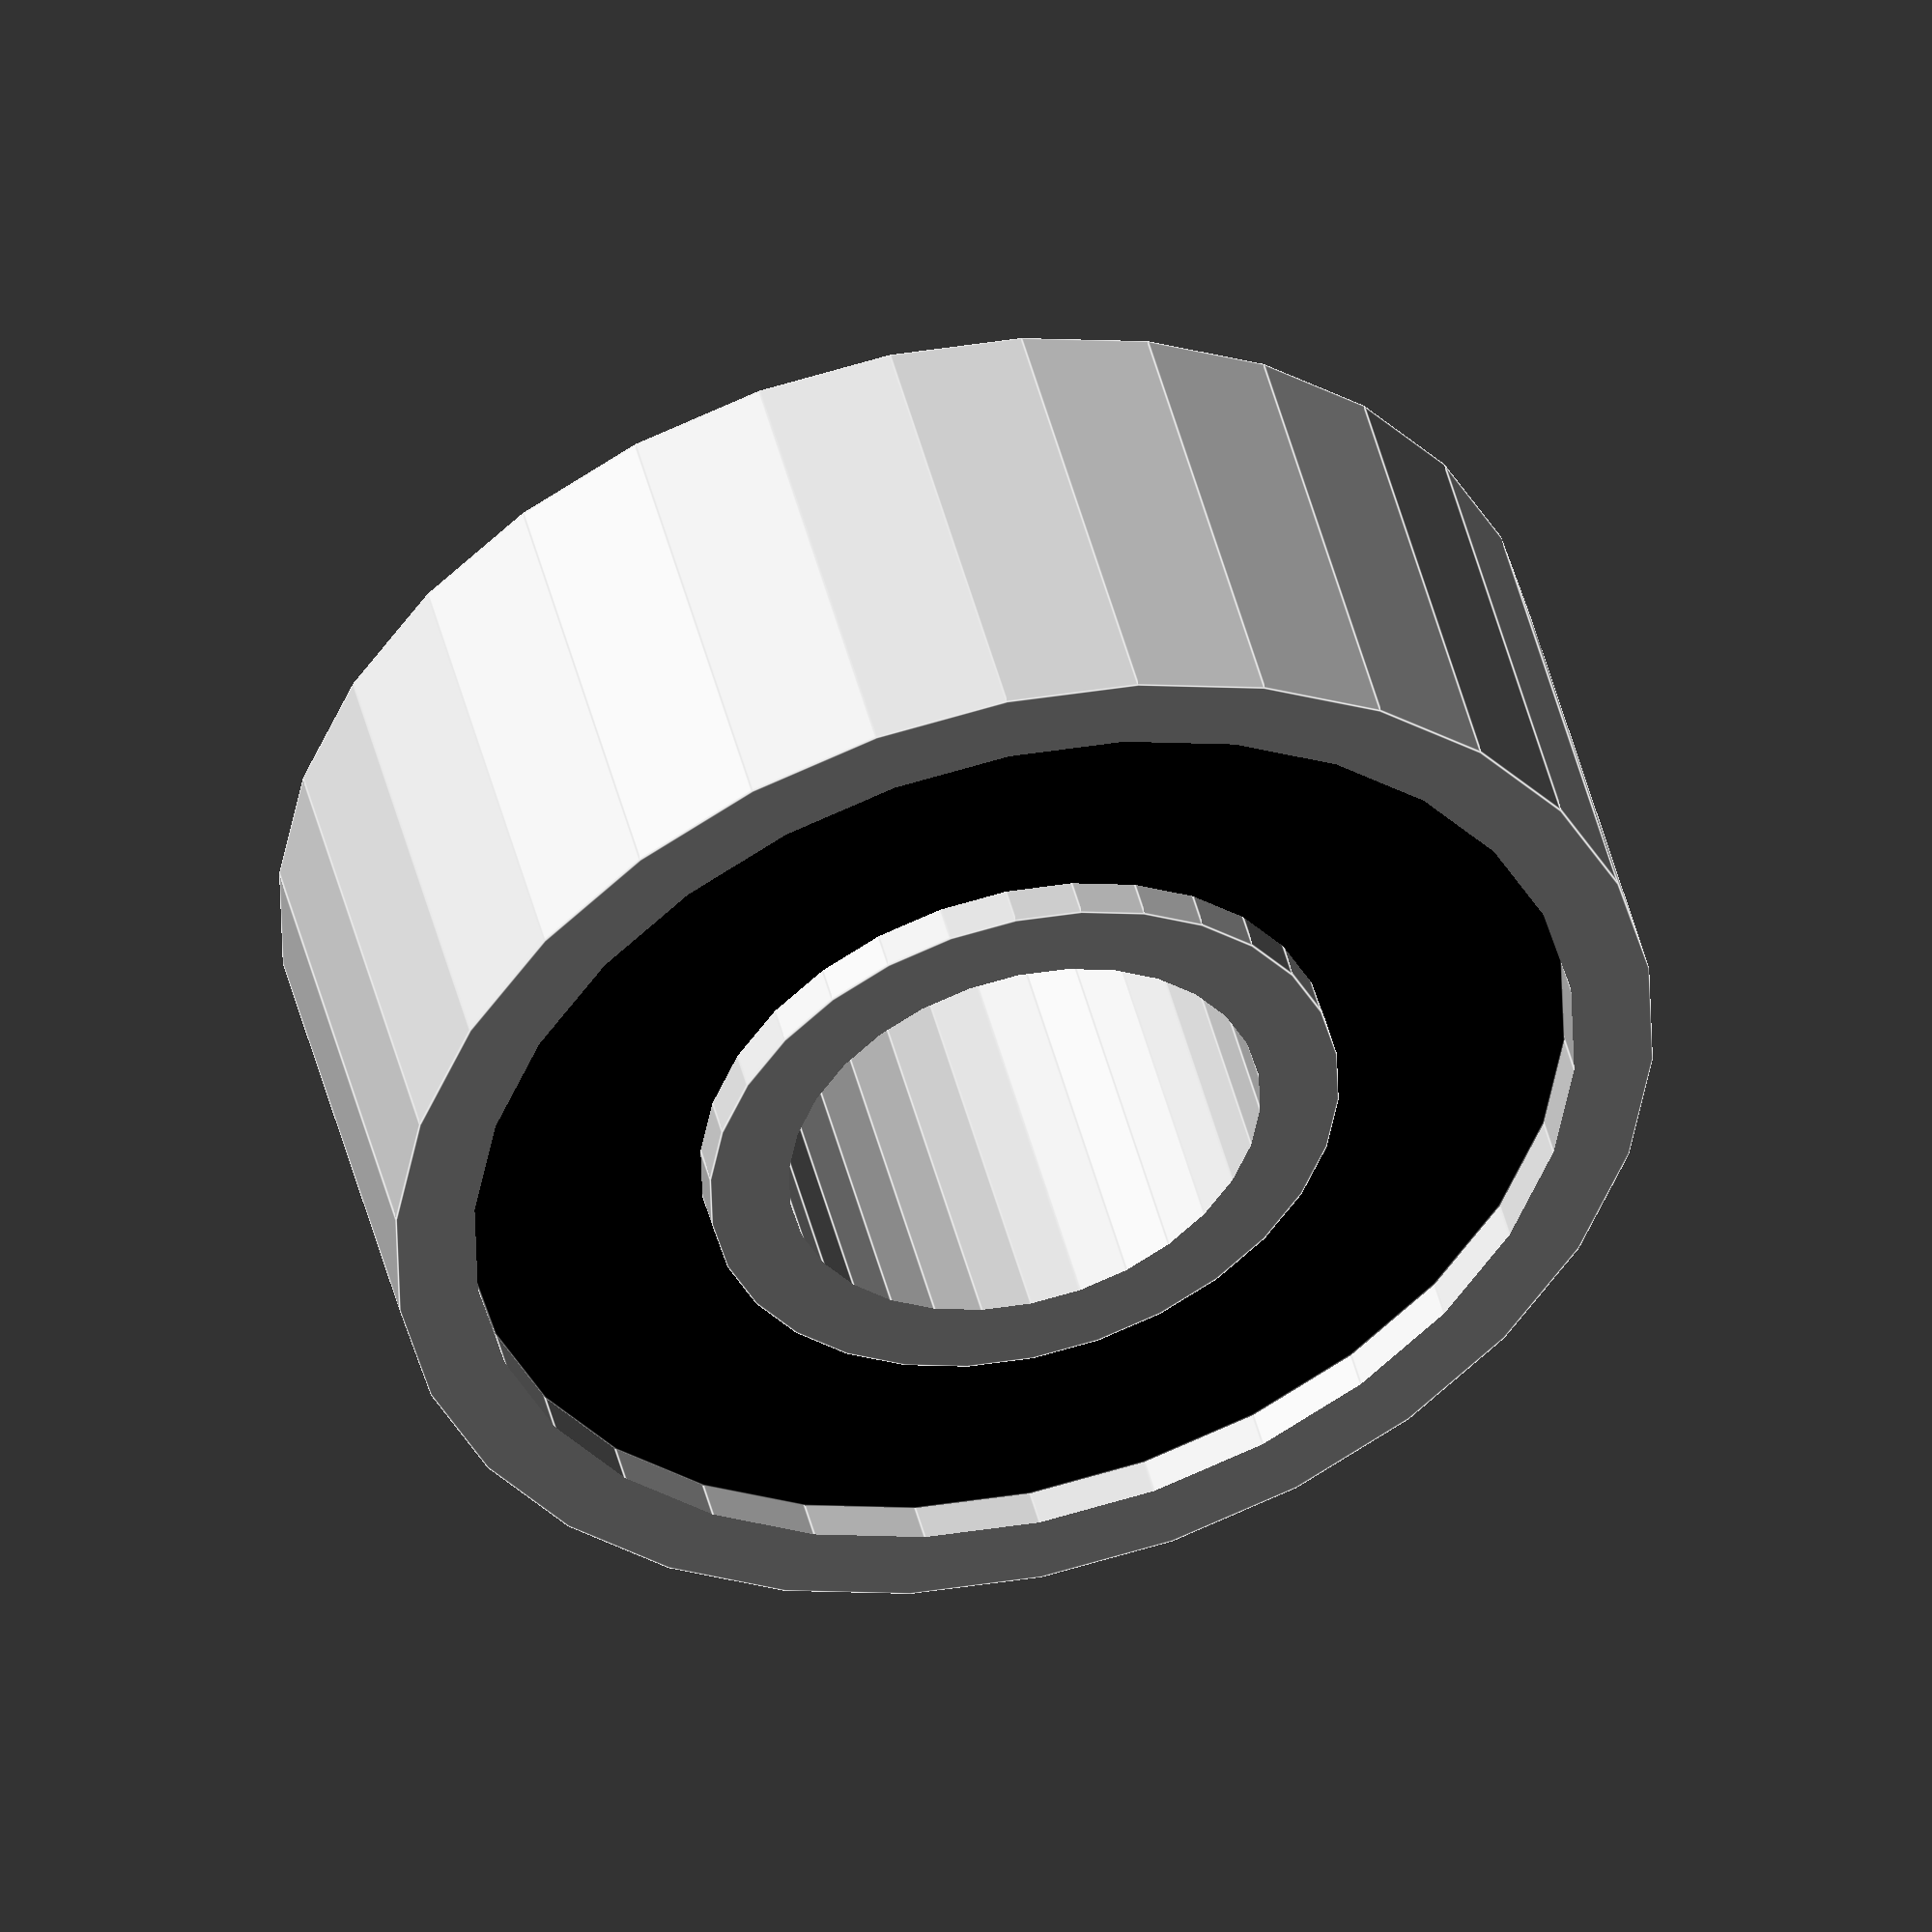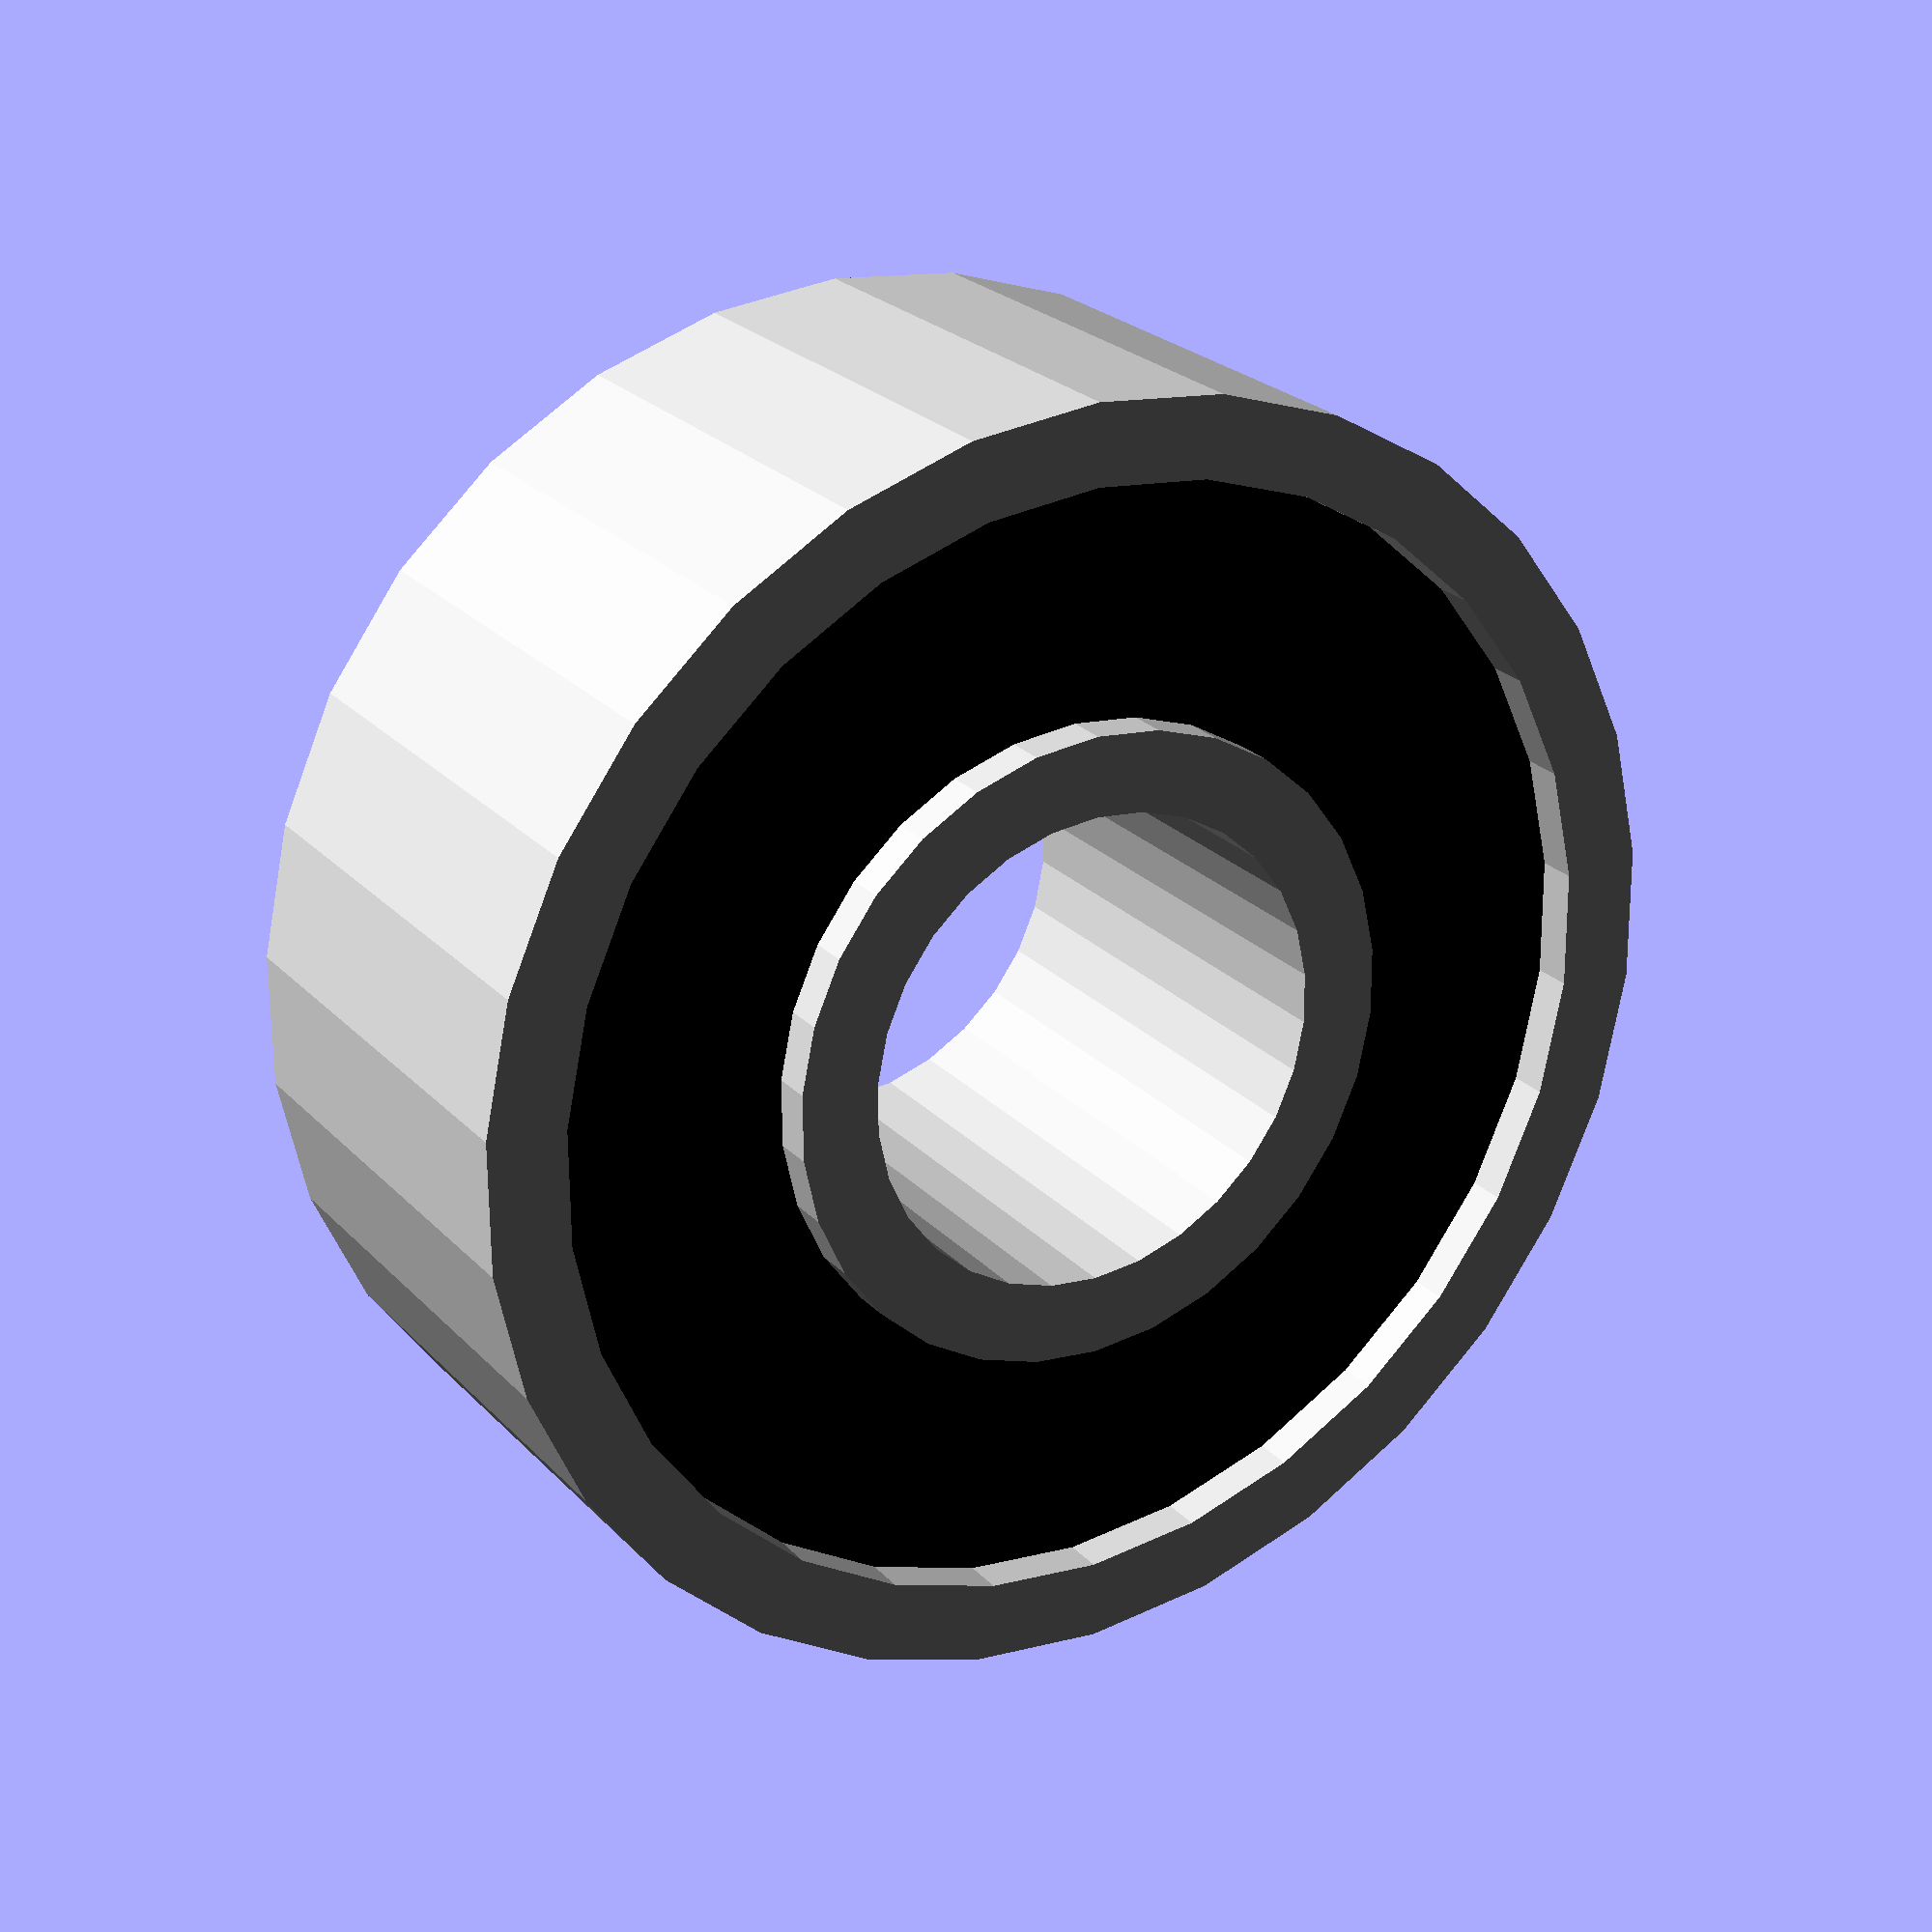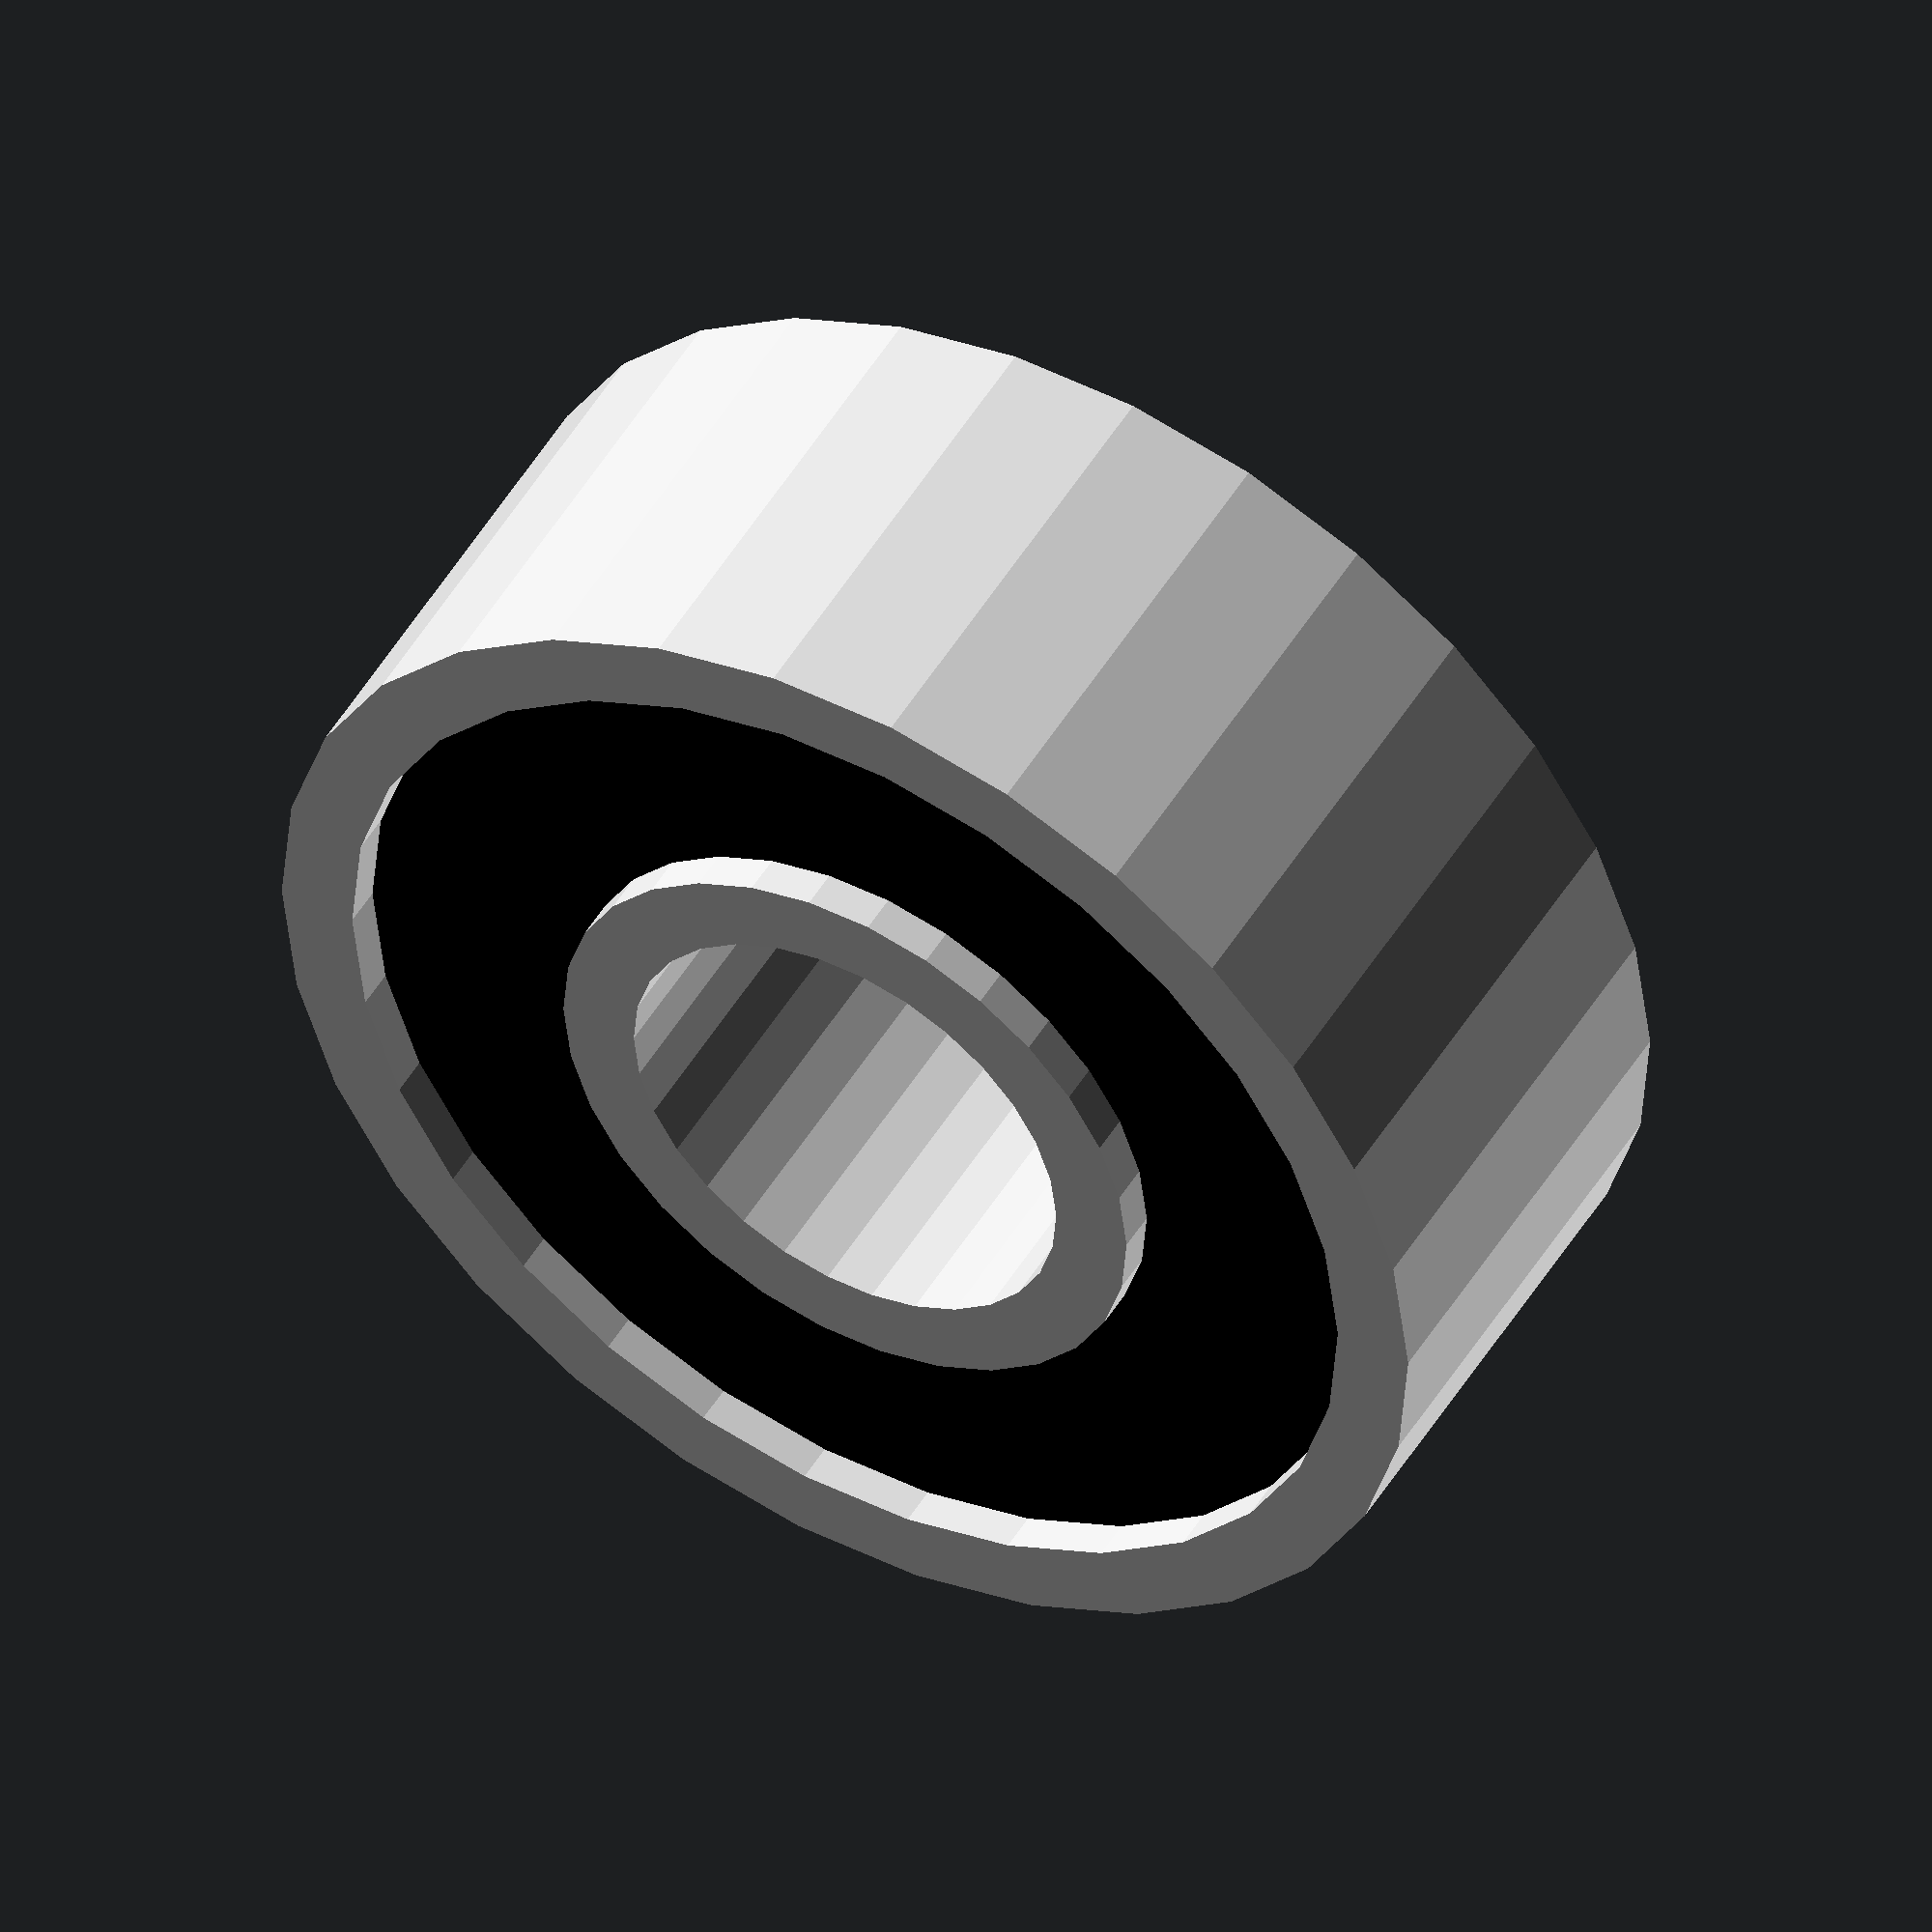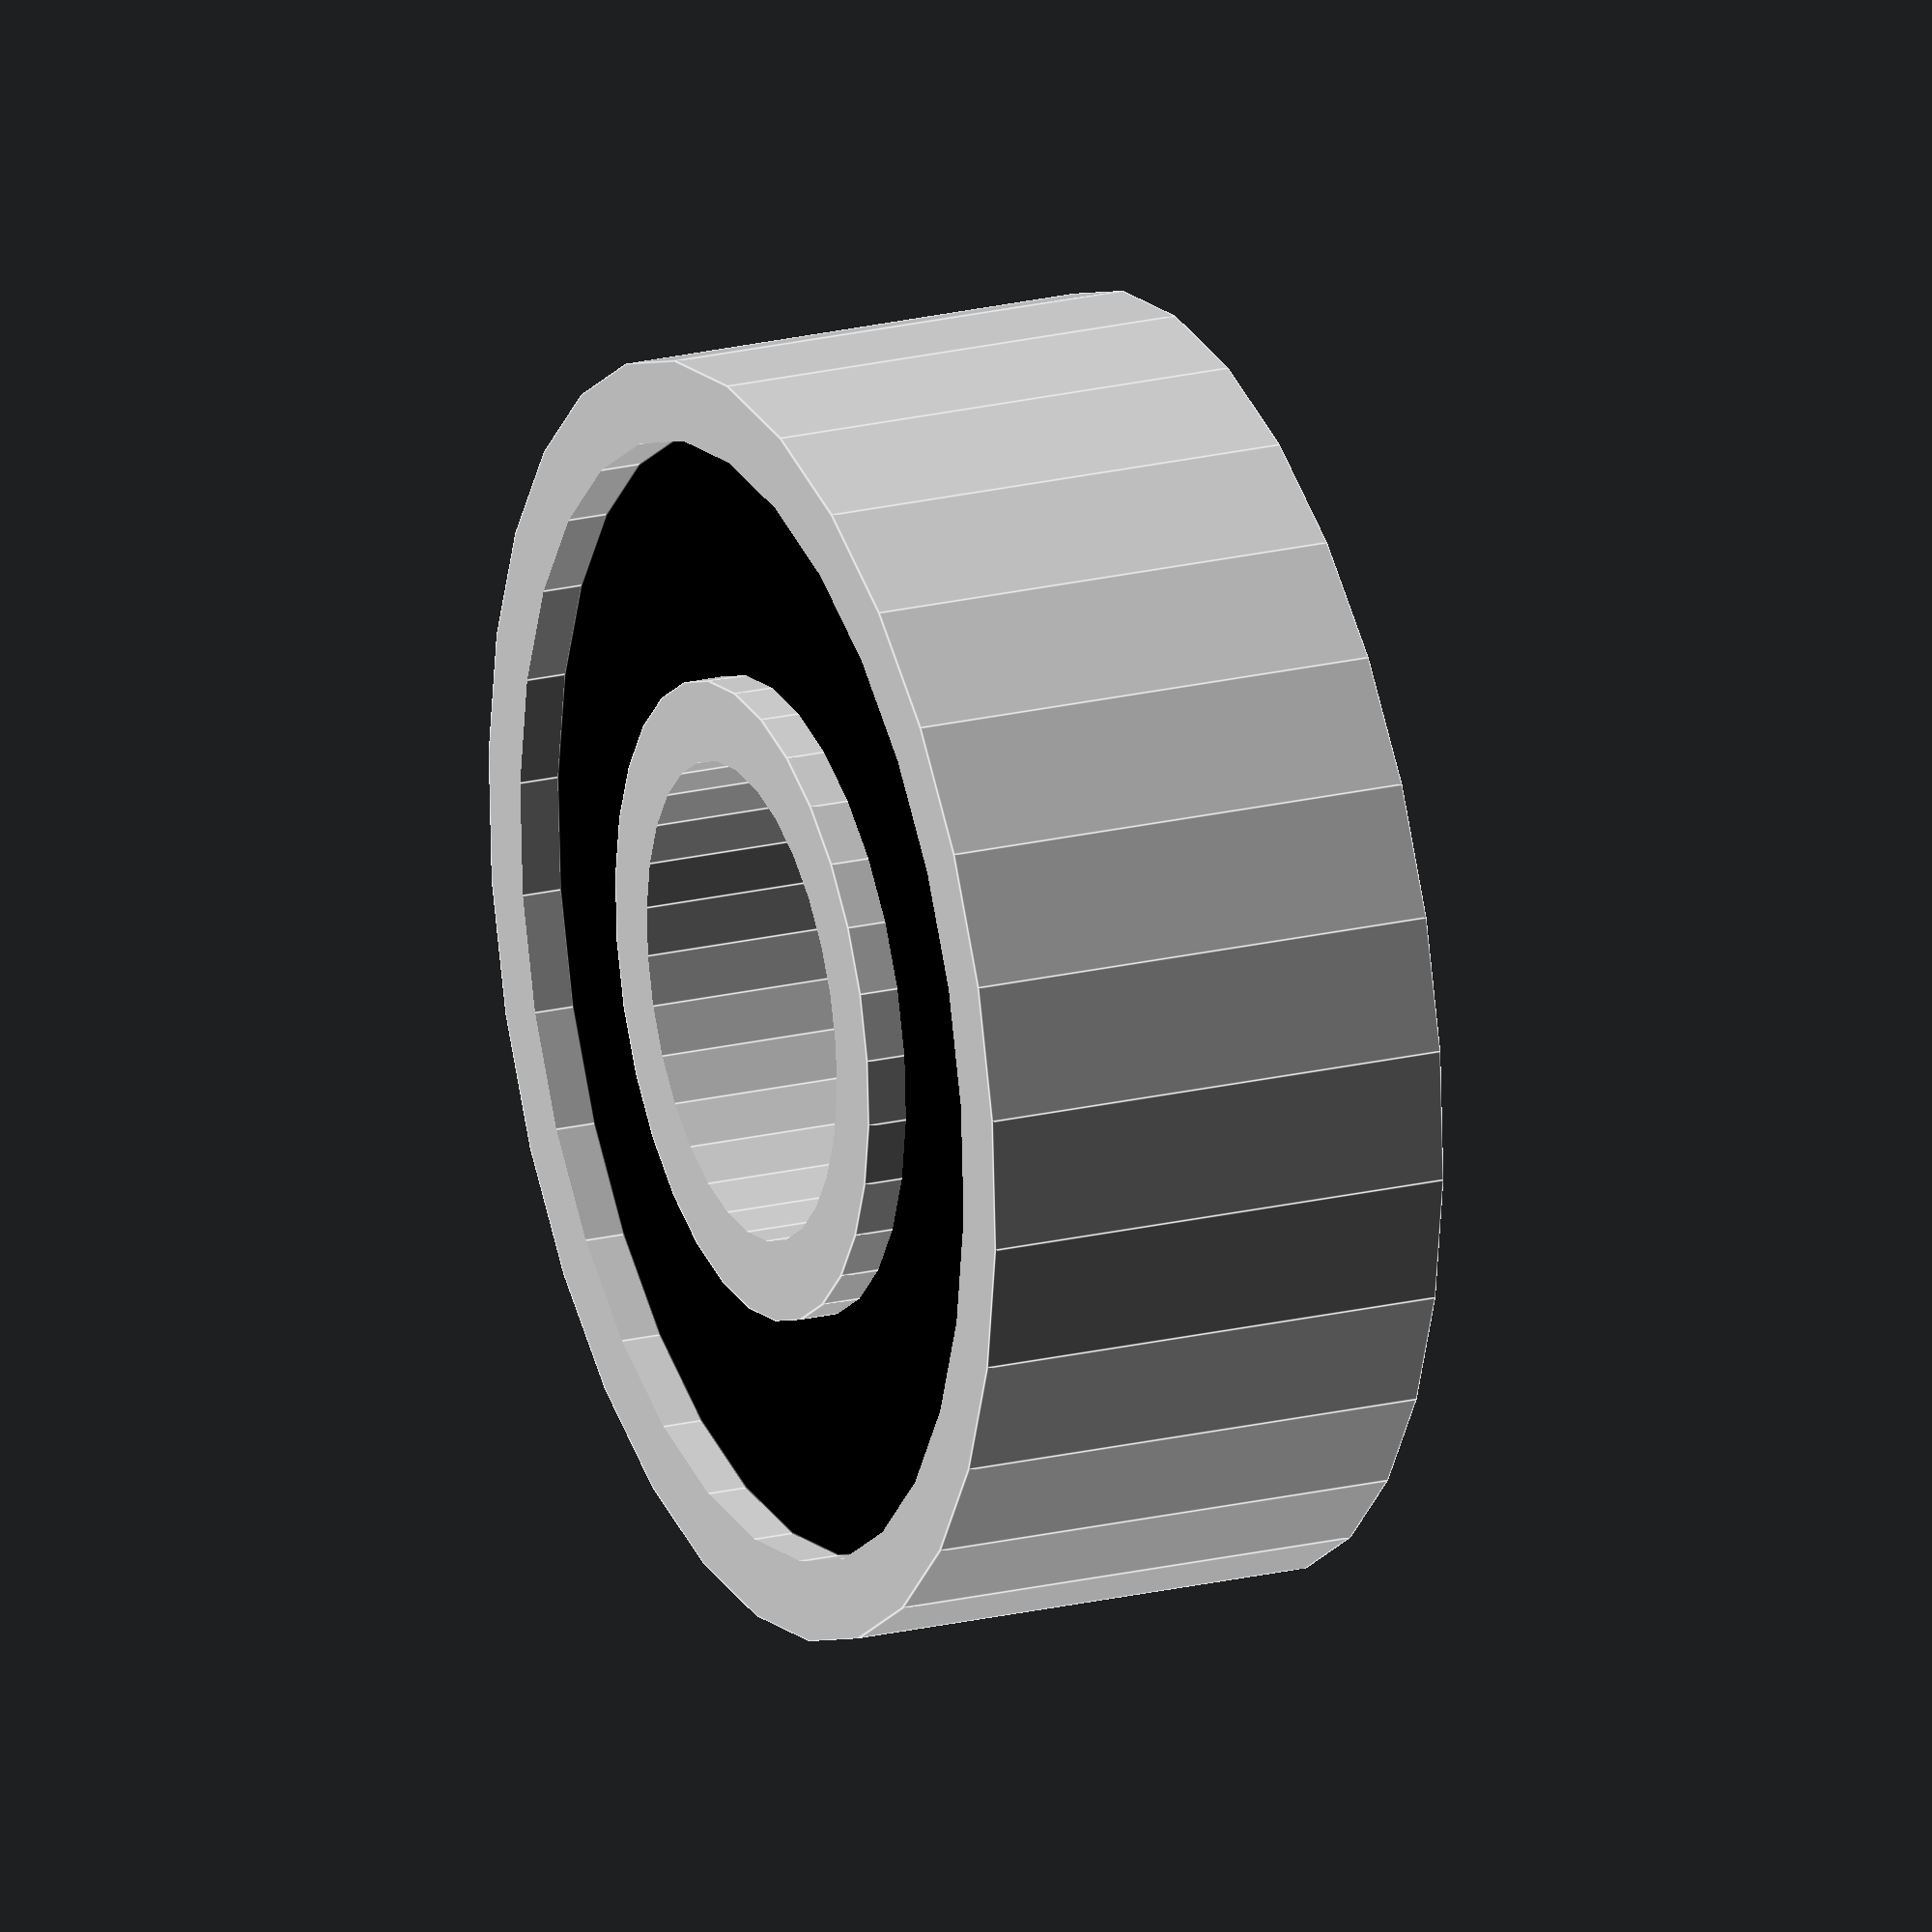
<openscad>

module ballbearing(id, od, width) {
    difference() {
        union() {
            difference() {
                color("lightgrey") cylinder(d=od, h=width+.5, center=true);
                color("lightgrey") cylinder(d=od-1, h=width+2, center=true);
            }
            color("black") cylinder(d=od-1, h=width, center=true);
            color("lightgrey") cylinder(d=id+1, h=width+.5, center=true);
        }
        
        color("lightgrey") cylinder(d=id, h=width*2, center=true);
    }
    
}

$fn=30;
ballbearing(3,8,2.5);
</openscad>
<views>
elev=132.8 azim=244.4 roll=193.9 proj=o view=edges
elev=336.5 azim=102.4 roll=149.0 proj=p view=solid
elev=130.4 azim=358.7 roll=150.2 proj=o view=wireframe
elev=158.3 azim=62.7 roll=113.0 proj=o view=edges
</views>
